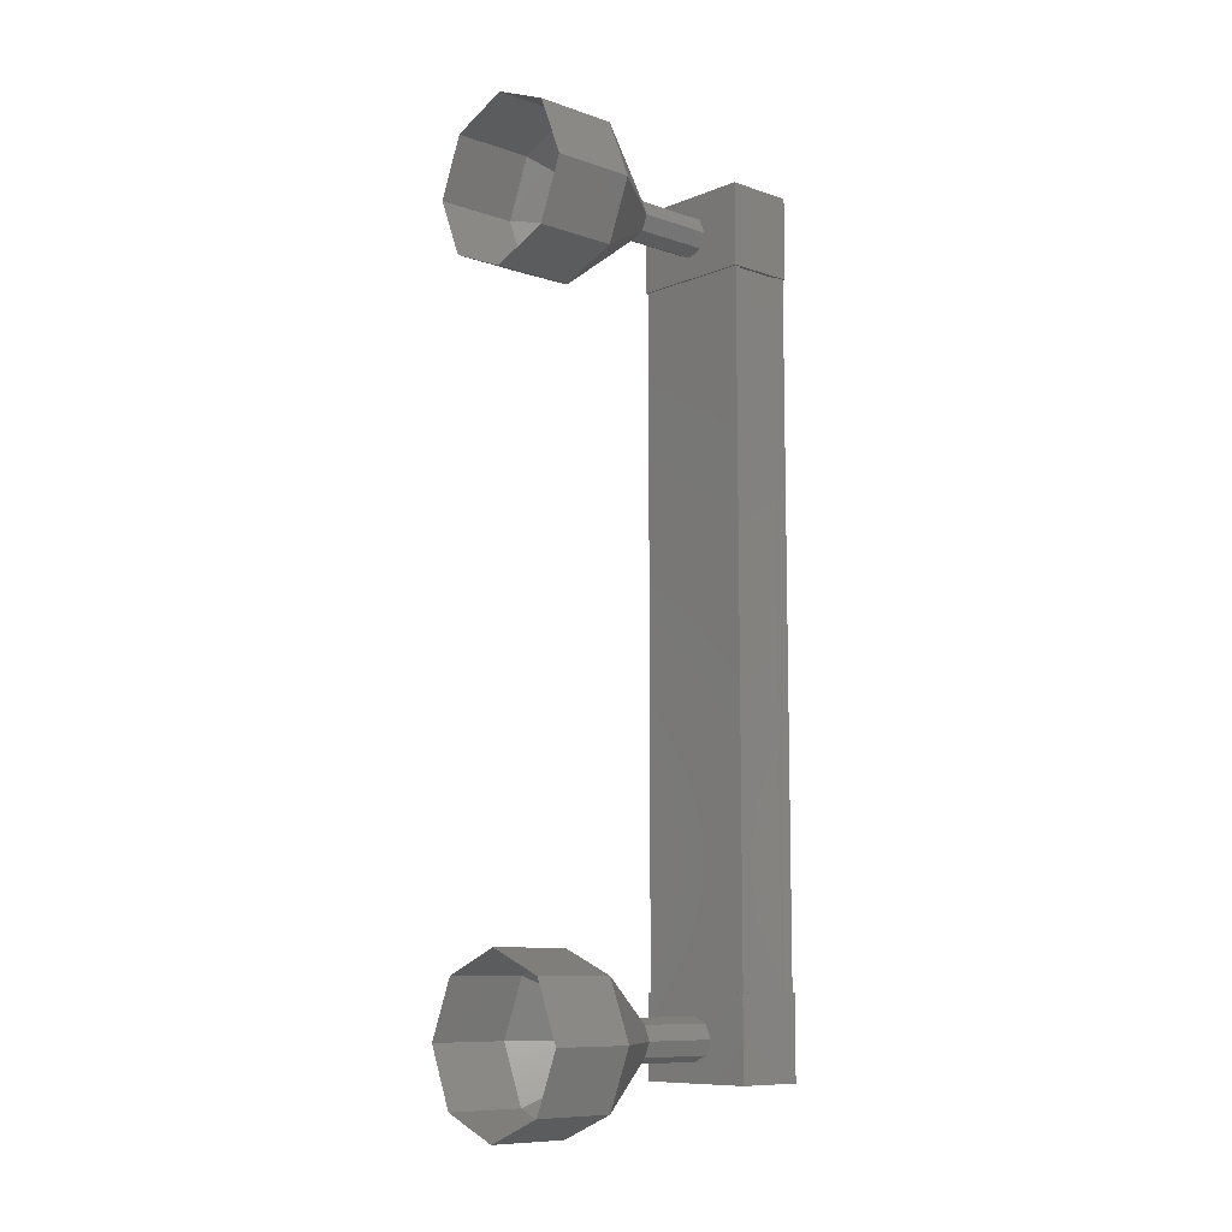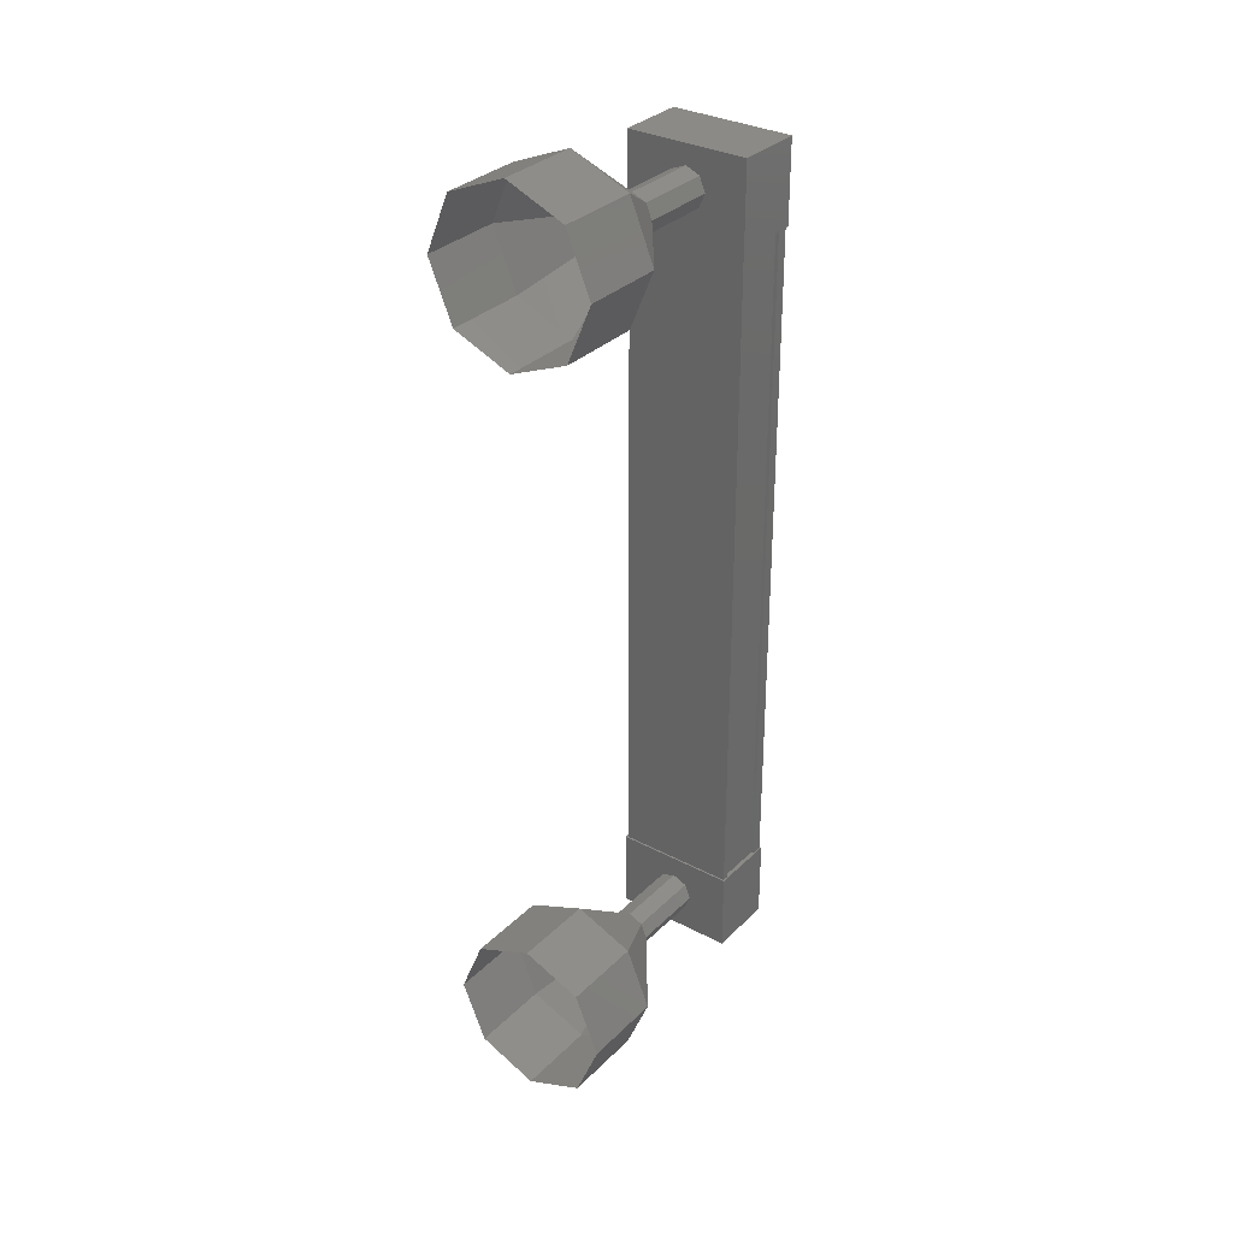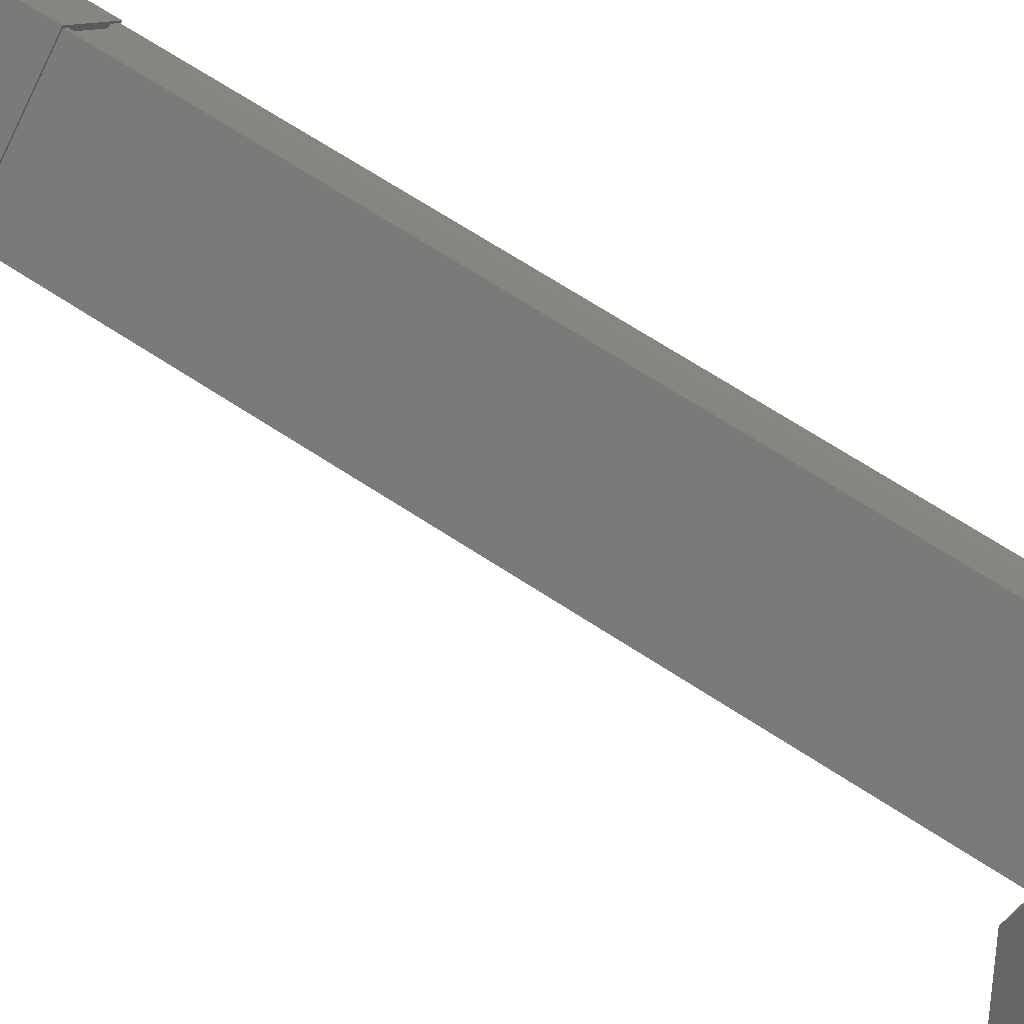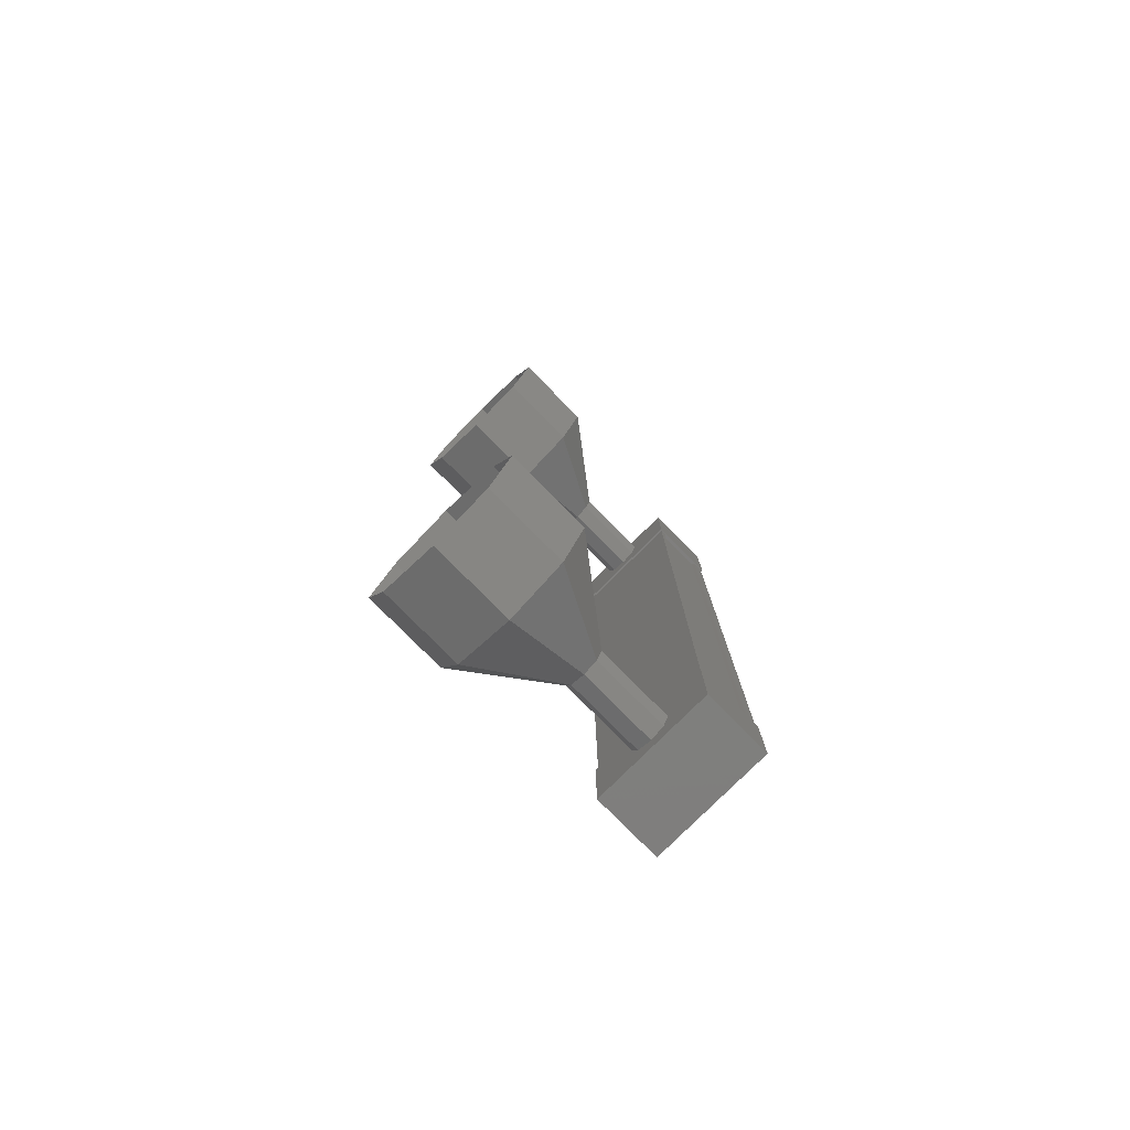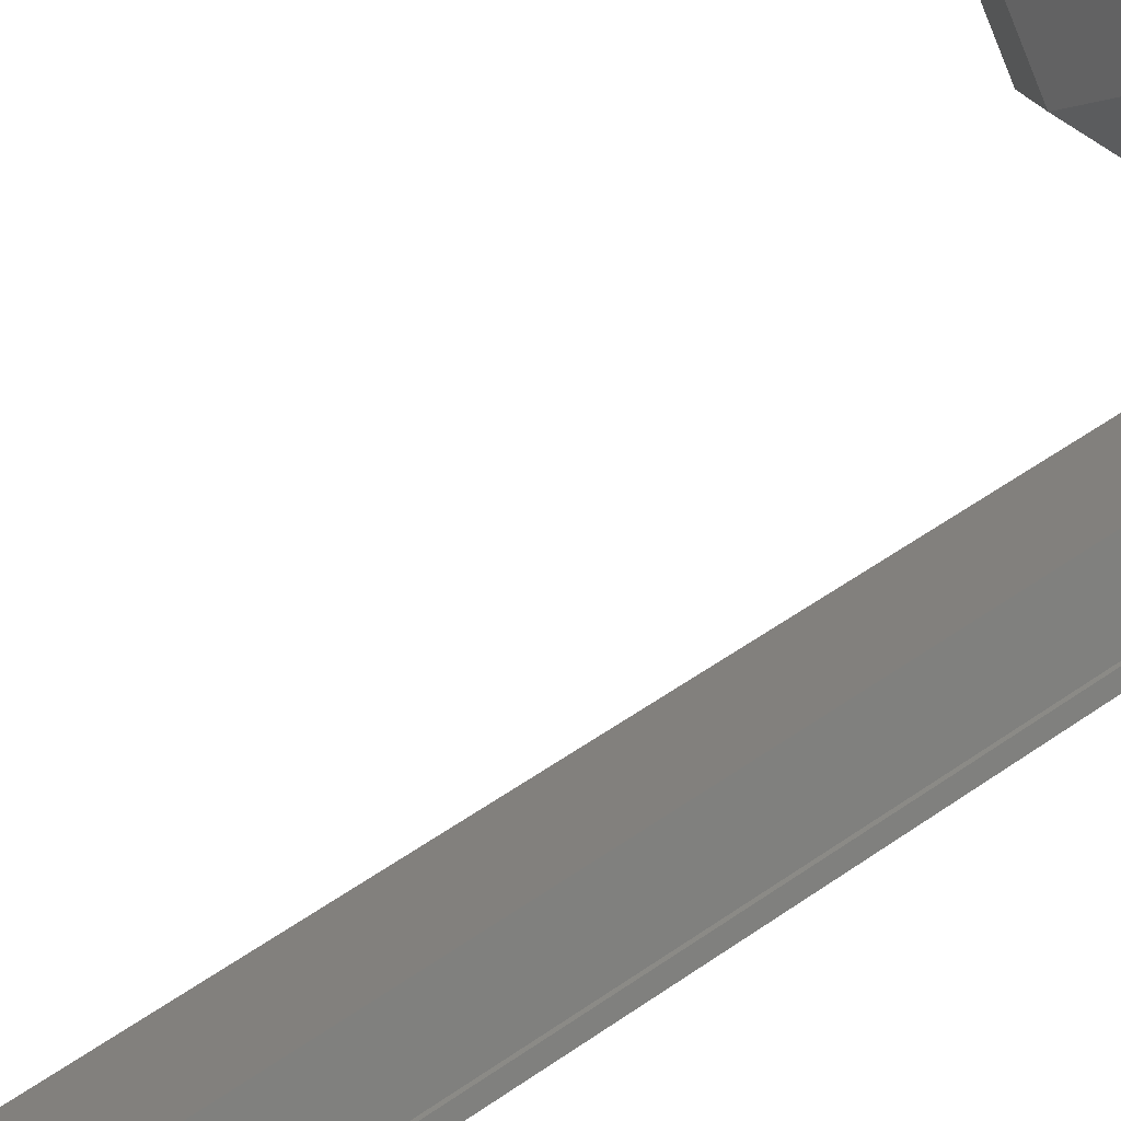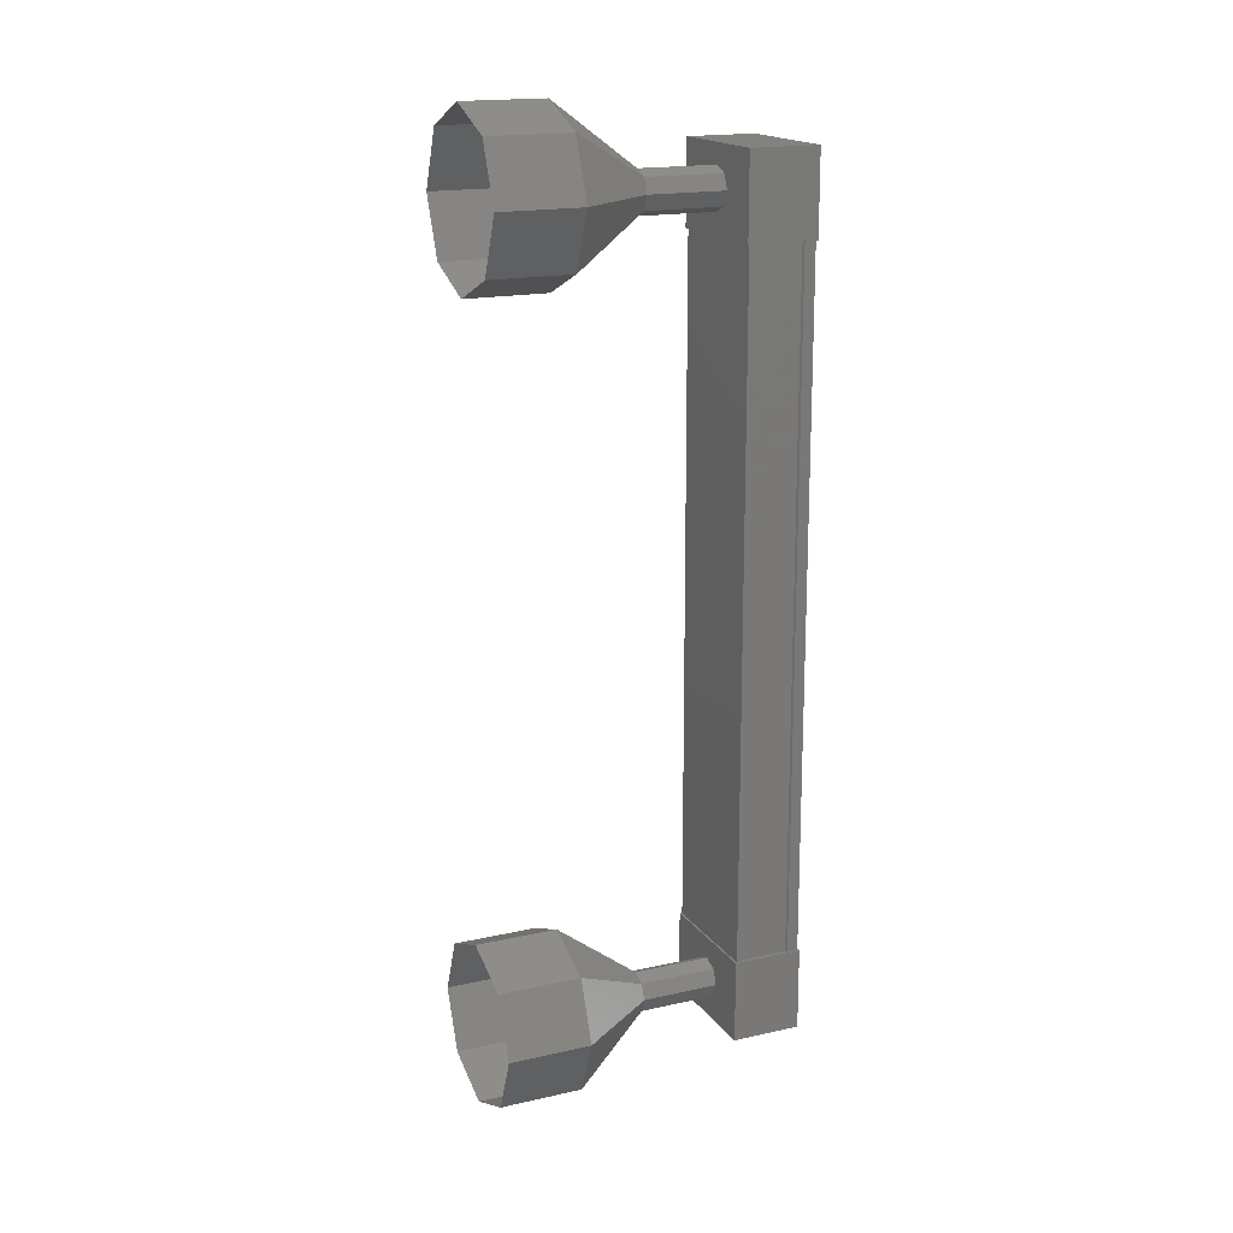
<metadata>
{"format":"stl","ext":"stl","renderer":"f3d","projection":"perspective","resolution":1024,"background":"white","views":[{"elev":-9.2,"azim":8.7,"up":"+Y"},{"elev":32.0,"azim":-1.9,"up":"+Y"},{"elev":65.2,"azim":-56.1,"up":"+Z"},{"elev":-79.1,"azim":6.3,"up":"+Y"},{"elev":50.4,"azim":52.2,"up":"+Z"},{"elev":17.4,"azim":27.4,"up":"+Y"}]}
</metadata>
<code>
# stl→obj: 128 verts, 152 faces
v 5.43 229.3 -85.93
v 5.435 229.3 -86.07
v 5.427 238.6 -86.07
v 5.346 238.6 -86.13
v 6.287 238.6 -85.24
v 6.418 238.6 -85.28
v 6.426 229.3 -85.28
v 6.499 238.6 -85.21
v 6.507 229.3 -85.21
v 6.043 238.6 -84.64
v 6.051 229.3 -84.64
v 6.026 238.6 -84.67
v 6.034 229.3 -84.67
v 6.392 229.3 -85.12
v 5.422 238.6 -85.93
v 6.295 229.3 -85.24
v 6.424 229.3 -85.11
v 6.416 238.6 -85.11
v 6.383 238.6 -85.12
v 5.344 239.1 -86.16
v 6 239.1 -84.56
v 6.523 239.1 -85.22
v 6.524 238.1 -85.22
v 5.345 238.1 -86.16
v 6.001 238.1 -84.56
v 4.822 238.1 -85.5
v 4.821 239.1 -85.5
v 6.531 229.8 -85.22
v 5.352 229.8 -86.16
v 6.008 229.8 -84.56
v 4.829 229.8 -85.5
v 4.83 228.8 -85.5
v 5.353 228.8 -86.16
v 6.532 228.8 -85.22
v 6.009 228.8 -84.56
v 5.355 229.3 -86.13
v 5.272 229.3 -86.03
v 5.263 238.6 -86.03
v 5.289 229.3 -86
v 5.281 238.6 -86
v 4.931 229.3 -85.55
v 4.923 238.6 -85.55
v 4.899 229.3 -85.56
v 4.891 238.6 -85.56
v 4.857 229.3 -85.51
v 4.849 238.6 -85.51
v 6.01 229.3 -84.59
v 6.001 238.6 -84.59
v 4.213 228.3 -83.51
v 3.59 228.3 -82.73
v 3.659 228.6 -83.95
v 3.037 228.6 -83.17
v 3.429 229.3 -84.13
v 2.807 229.3 -83.35
v 3.658 230 -83.95
v 3.035 230 -83.17
v 4.211 230.3 -83.51
v 3.589 230.3 -82.73
v 4.765 230 -83.07
v 4.142 230 -82.29
v 4.995 229.3 -82.89
v 4.372 229.3 -82.11
v 4.766 228.6 -83.07
v 4.144 228.6 -82.29
v 4.958 238.8 -84.18
v 5.442 238.9 -85.07
v 4.819 238.9 -84.29
v 5.303 238.8 -85.18
v 4.681 238.8 -84.4
v 5.246 238.6 -85.22
v 4.624 238.6 -84.44
v 5.304 238.4 -85.18
v 4.681 238.4 -84.4
v 5.442 238.4 -85.07
v 4.82 238.4 -84.29
v 5.58 238.4 -84.96
v 4.958 238.4 -84.18
v 5.638 238.6 -84.91
v 5.015 238.6 -84.13
v 5.58 238.8 -84.96
v 4.134 239.3 -82.29
v 4.203 239.6 -83.51
v 3.581 239.6 -82.73
v 3.649 239.3 -83.95
v 3.027 239.3 -83.17
v 3.421 238.6 -84.13
v 2.799 238.6 -83.35
v 3.651 237.9 -83.95
v 3.028 237.9 -83.17
v 4.205 237.6 -83.51
v 3.582 237.6 -82.73
v 4.758 237.9 -83.07
v 4.136 237.9 -82.29
v 4.986 238.6 -82.89
v 4.364 238.6 -82.11
v 4.757 239.3 -83.07
v 4.826 238.9 -84.29
v 4.687 238.8 -84.4
v 4.63 238.6 -84.45
v 4.688 238.4 -84.4
v 4.826 238.4 -84.29
v 4.964 238.4 -84.18
v 5.022 238.6 -84.14
v 4.964 238.8 -84.18
v 5.45 229 -85.07
v 4.828 229 -84.29
v 5.312 229.1 -85.18
v 4.69 229.1 -84.4
v 5.254 229.3 -85.22
v 4.632 229.3 -84.44
v 5.312 229.4 -85.18
v 4.689 229.4 -84.4
v 5.45 229.5 -85.07
v 4.828 229.5 -84.29
v 5.588 229.4 -84.96
v 4.966 229.4 -84.18
v 5.646 229.3 -84.91
v 5.024 229.3 -84.13
v 5.589 229.1 -84.96
v 4.966 229.1 -84.18
v 4.973 229.1 -84.18
v 4.834 229 -84.29
v 4.696 229.1 -84.4
v 4.638 229.3 -84.45
v 4.696 229.4 -84.4
v 4.834 229.5 -84.29
v 4.972 229.4 -84.18
v 5.03 229.3 -84.14
f 1 2 3
f 3 2 4
f 5 6 7
f 7 6 8
f 8 9 7
f 10 11 12
f 12 11 13
f 13 14 12
f 3 15 1
f 1 15 5
f 5 16 1
f 7 16 5
f 9 8 17
f 17 8 18
f 18 14 17
f 19 14 18
f 12 14 19
f 20 21 22
f 22 21 23
f 23 24 22
f 25 24 23
f 26 24 25
f 25 21 26
f 26 21 27
f 27 21 20
f 20 24 27
f 22 24 20
f 28 29 30
f 30 29 31
f 31 32 30
f 29 32 31
f 33 32 29
f 29 34 33
f 33 34 32
f 32 34 35
f 35 30 32
f 34 30 35
f 28 30 34
f 34 29 28
f 2 36 4
f 4 36 37
f 37 38 4
f 39 38 37
f 40 38 39
f 39 41 40
f 40 41 42
f 42 41 43
f 43 44 42
f 45 44 43
f 46 44 45
f 45 47 46
f 46 47 48
f 48 47 10
f 25 23 21
f 24 26 27
f 47 11 10
f 49 50 51
f 51 50 52
f 52 53 51
f 54 53 52
f 55 53 54
f 54 56 55
f 55 56 57
f 57 56 58
f 58 59 57
f 60 59 58
f 61 59 60
f 60 62 61
f 61 62 63
f 63 62 64
f 64 49 63
f 50 49 64
f 65 66 67
f 67 66 68
f 68 69 67
f 70 69 68
f 71 69 70
f 70 72 71
f 71 72 73
f 73 72 74
f 74 75 73
f 76 75 74
f 77 75 76
f 76 78 77
f 77 78 79
f 79 78 80
f 80 65 79
f 66 65 80
f 81 82 83
f 83 82 84
f 84 85 83
f 86 85 84
f 87 85 86
f 86 88 87
f 87 88 89
f 89 88 90
f 90 91 89
f 92 91 90
f 93 91 92
f 92 94 93
f 93 94 95
f 95 94 96
f 96 81 95
f 82 81 96
f 96 97 82
f 82 97 98
f 98 84 82
f 99 84 98
f 86 84 99
f 99 100 86
f 86 100 88
f 88 100 101
f 101 90 88
f 102 90 101
f 92 90 102
f 102 103 92
f 92 103 94
f 94 103 104
f 104 96 94
f 97 96 104
f 105 106 107
f 107 106 108
f 108 109 107
f 110 109 108
f 111 109 110
f 110 112 111
f 111 112 113
f 113 112 114
f 114 115 113
f 116 115 114
f 117 115 116
f 116 118 117
f 117 118 119
f 119 118 120
f 120 105 119
f 106 105 120
f 121 63 122
f 122 63 49
f 49 123 122
f 51 123 49
f 124 123 51
f 51 53 124
f 124 53 125
f 125 53 55
f 55 126 125
f 57 126 55
f 127 126 57
f 57 59 127
f 127 59 128
f 128 59 61
f 61 121 128
f 63 121 61

</code>
